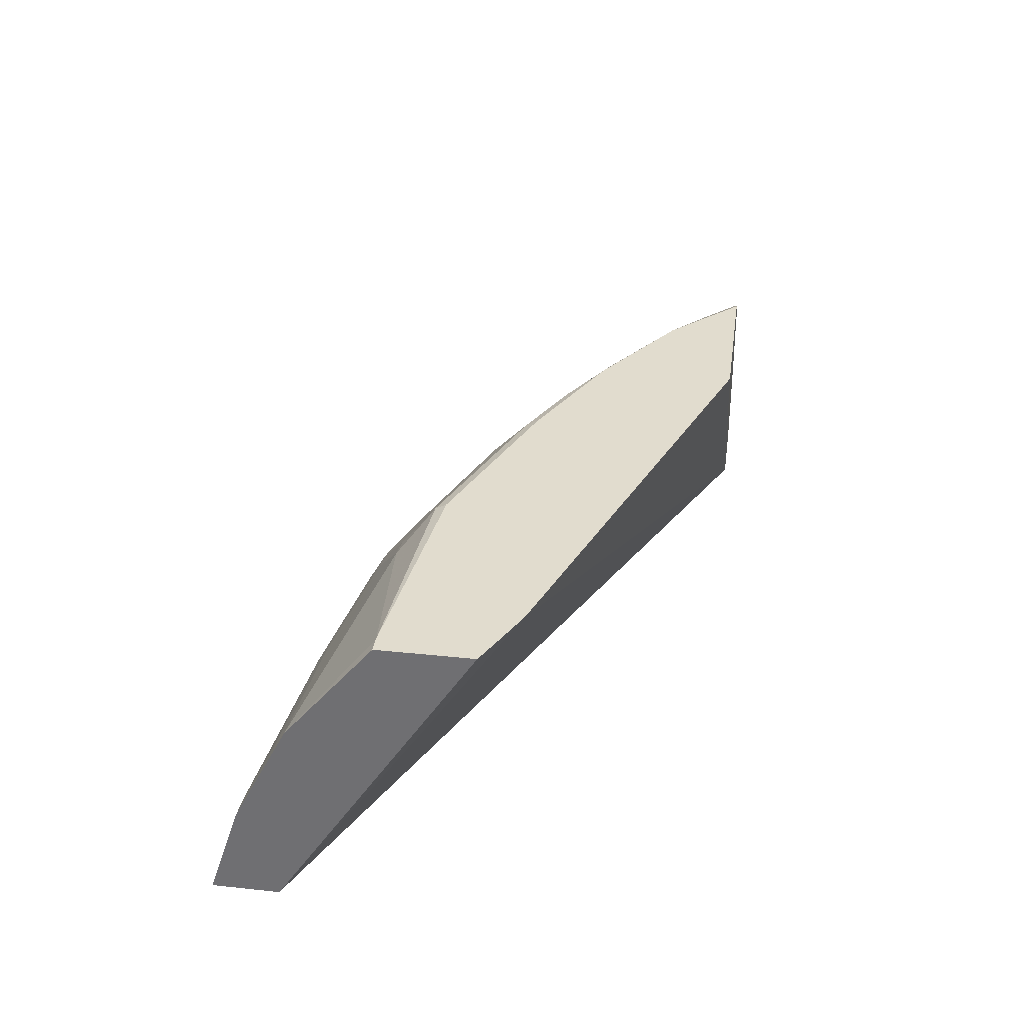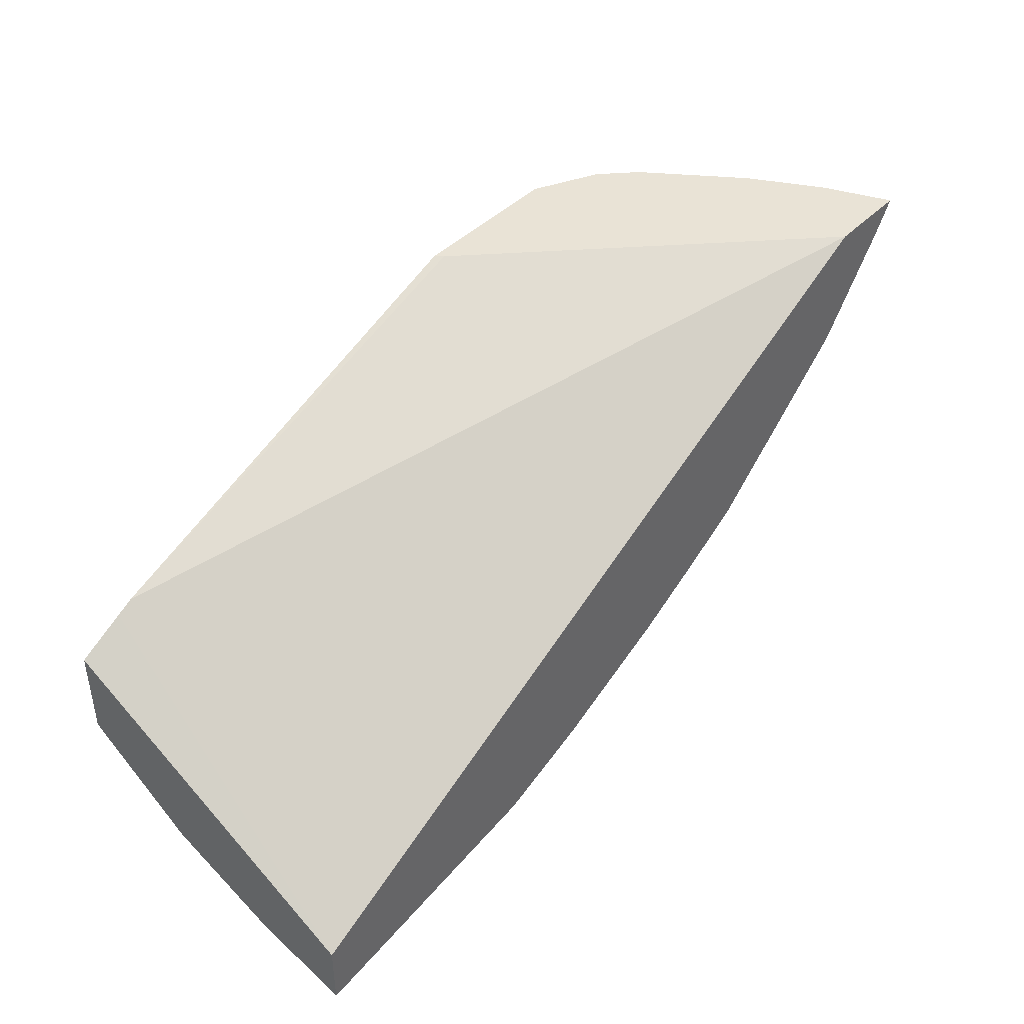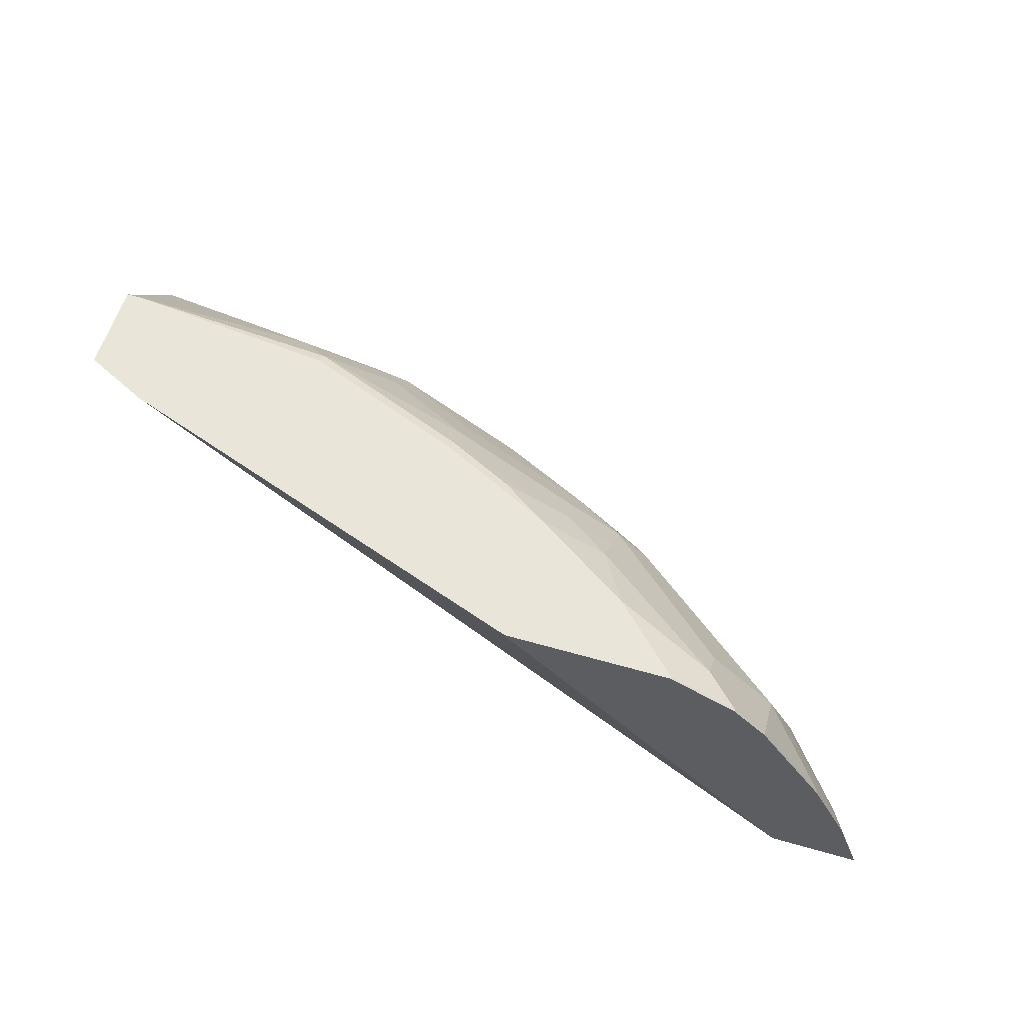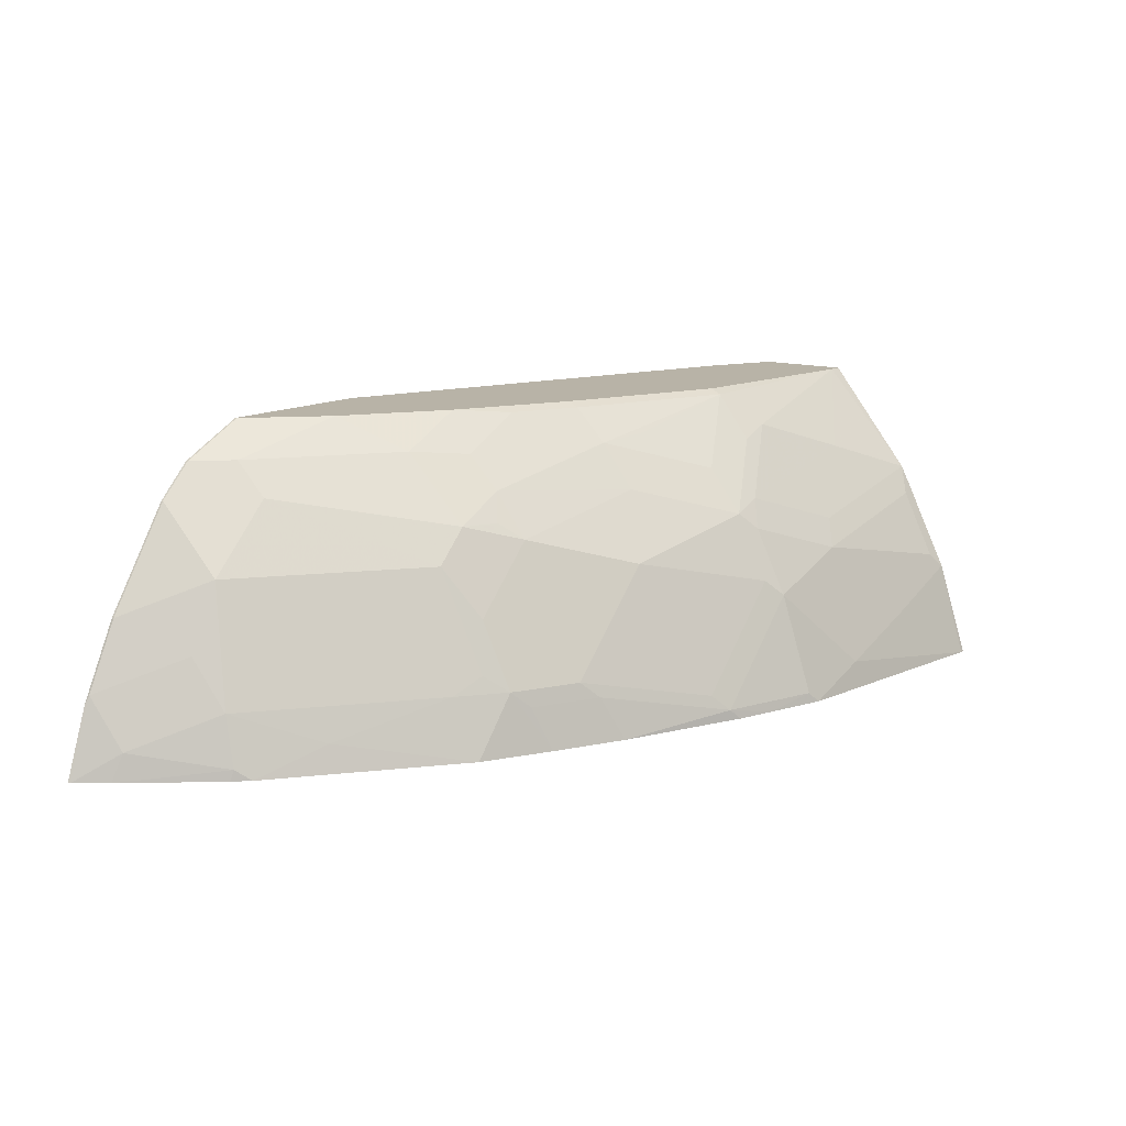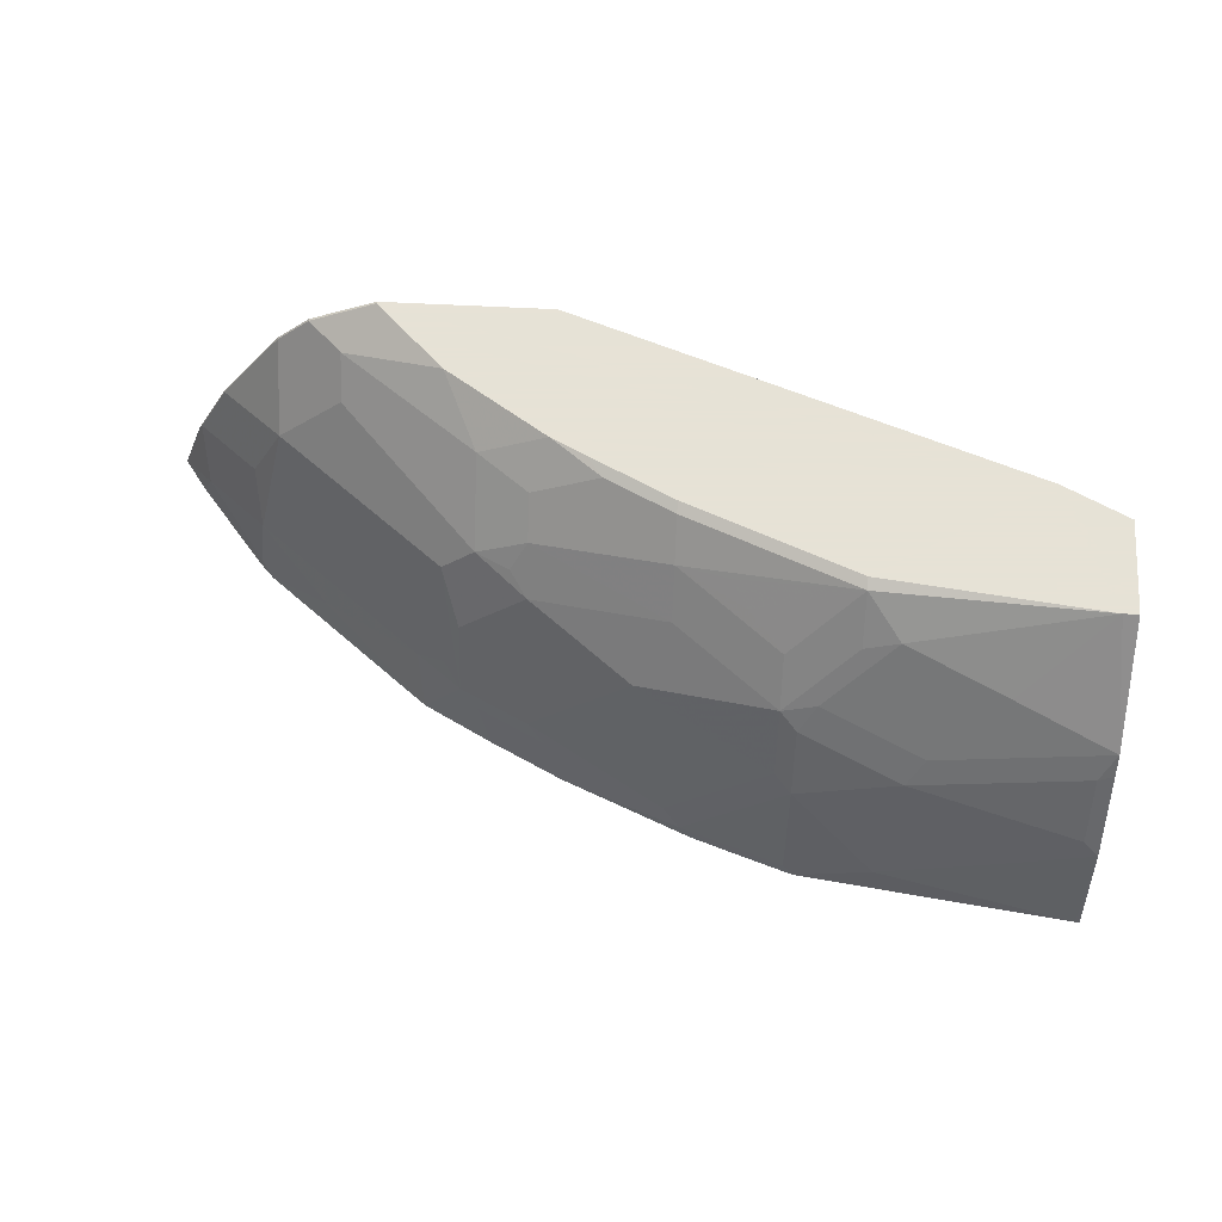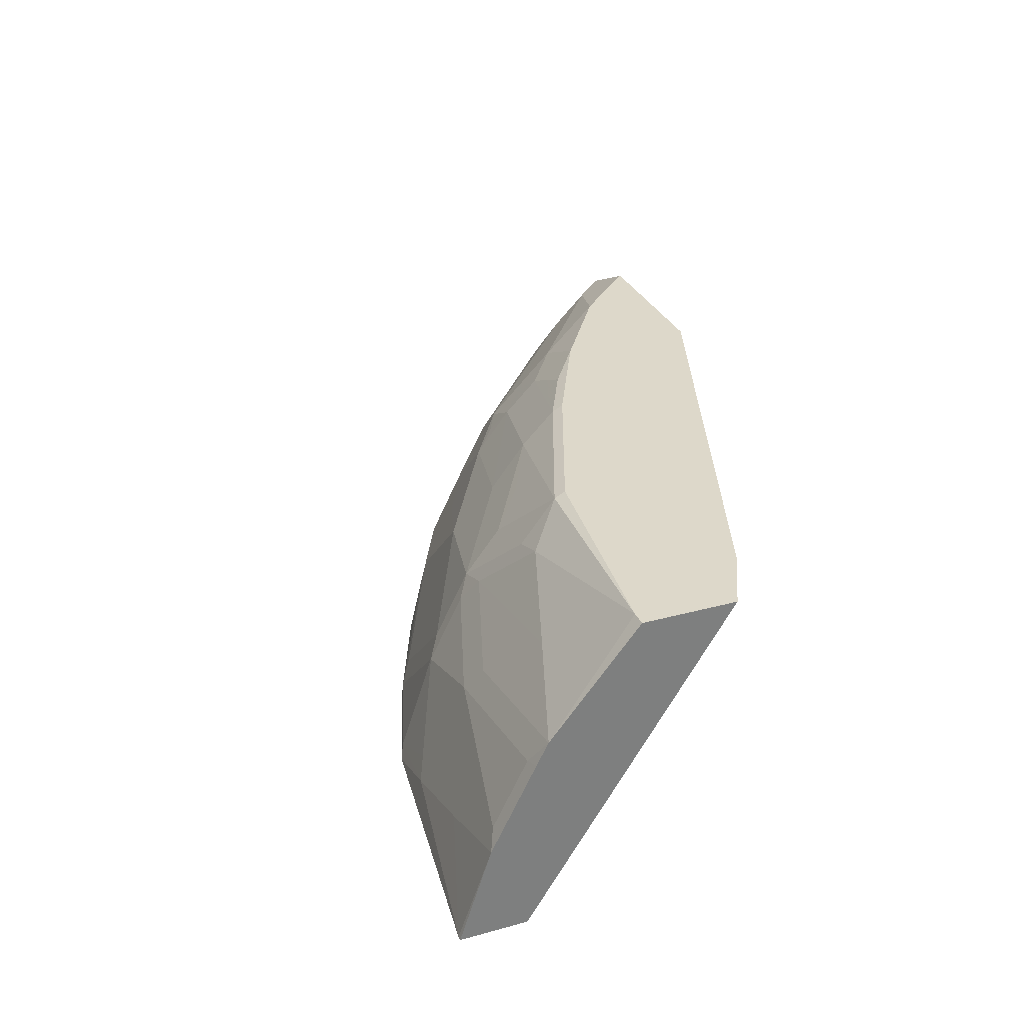
<metadata>
{"format":"obj","ext":"obj","renderer":"f3d","projection":"perspective","resolution":1024,"background":"white","views":[{"elev":34.1,"azim":-81.8,"up":"+Y"},{"elev":42.1,"azim":-50.3,"up":"+Z"},{"elev":58.4,"azim":16.5,"up":"+Y"},{"elev":12.9,"azim":126.7,"up":"+Y"},{"elev":63.8,"azim":-177.1,"up":"+Y"},{"elev":31.0,"azim":-111.3,"up":"+Y"}]}
</metadata>
<code>
v 0.0008633 0.2617 -0.6444
v 0.0008633 0.3147 -0.6272
v 0.003331 0.2617 -0.6444
v 0.0008633 0.2617 -0.6075
v 0.0008633 0.3516 -0.6087
v 0.009252 0.323 -0.623
v 0.05539 0.2954 -0.6276
v 0.1108 0.2769 -0.6276
v 0.151 0.2617 -0.626
v 0.03694 0.4337 -0.4801
v 0.02751 0.4337 -0.4848
v 0.01848 0.4337 -0.4893
v 0.0008633 0.4337 -0.4982
v 0.4549 0.2617 -0.3911
v 0.0008633 0.3627 -0.6031
v 0.009252 0.36 -0.6045
v 0.1015 0.3415 -0.6045
v 0.06462 0.3046 -0.623
v 0.12 0.2861 -0.623
v 0.1569 0.2677 -0.623
v 0.1846 0.2617 -0.6148
v 0.2896 0.4292 -0.3911
v 0.2863 0.4337 -0.3911
v 0.0008633 0.4337 -0.5492
v 0.505 0.2617 -0.3911
v 0.0008633 0.375 -0.5969
v 0.0923 0.3569 -0.5968
v 0.1569 0.36 -0.5861
v 0.1569 0.323 -0.6045
v 0.1754 0.3046 -0.6045
v 0.2123 0.2677 -0.6045
v 0.2064 0.2617 -0.6075
v 0.3786 0.4337 -0.3911
v 0.009153 0.4337 -0.5492
v 0.5042 0.2617 -0.3923
v 0.4891 0.3046 -0.3923
v 0.4915 0.2999 -0.3911
v 0.05539 0.3938 -0.5784
v 0.1477 0.3753 -0.5784
v 0.1662 0.3692 -0.5792
v 0.1662 0.3323 -0.5976
v 0.2031 0.2954 -0.5976
v 0.2215 0.2769 -0.5976
v 0.2953 0.2954 -0.5607
v 0.2861 0.2861 -0.5676
v 0.2769 0.2617 -0.5779
v 0.3799 0.433 -0.3911
v 0.3786 0.4337 -0.3921
v 0.1108 0.4123 -0.5599
v 0.1293 0.4337 -0.5355
v 0.1293 0.4307 -0.5415
v 0.4921 0.2617 -0.4092
v 0.4861 0.2769 -0.4123
v 0.4492 0.2954 -0.4492
v 0.4522 0.323 -0.4292
v 0.4707 0.3415 -0.3923
v 0.4707 0.3415 -0.3911
v 0.1293 0.4061 -0.5607
v 0.1662 0.3938 -0.5599
v 0.2215 0.4123 -0.523
v 0.2215 0.3876 -0.5422
v 0.24 0.3507 -0.5607
v 0.3322 0.2954 -0.5422
v 0.323 0.2861 -0.5492
v 0.316 0.2617 -0.5584
v 0.4153 0.4153 -0.3911
v 0.4153 0.4153 -0.3923
v 0.3782 0.4337 -0.3925
v 0.2215 0.4337 -0.4986
v 0.2215 0.4307 -0.5046
v 0.1939 0.4153 -0.5307
v 0.1846 0.4061 -0.5422
v 0.4542 0.2617 -0.4559
v 0.4522 0.2677 -0.4569
v 0.4338 0.36 -0.4292
v 0.4463 0.2617 -0.4643
v 0.4122 0.2769 -0.4861
v 0.3568 0.2954 -0.523
v 0.3415 0.3046 -0.5307
v 0.3568 0.3323 -0.5046
v 0.4338 0.3969 -0.3923
v 0.4338 0.3969 -0.3911
v 0.2953 0.3938 -0.5046
v 0.2953 0.3692 -0.5238
v 0.2953 0.3323 -0.5422
v 0.3322 0.3323 -0.5238
v 0.3415 0.36 -0.503
v 0.3415 0.3415 -0.5123
v 0.354 0.2617 -0.5381
v 0.3969 0.3969 -0.4292
v 0.3969 0.4153 -0.4107
v 0.3599 0.4337 -0.4109
v 0.2305 0.4337 -0.4941
v 0.2495 0.4337 -0.4846
v 0.2584 0.4307 -0.4861
v 0.2953 0.4123 -0.4861
v 0.323 0.3784 -0.503
v 0.3045 0.3784 -0.5123
v 0.323 0.3969 -0.4846
v 0.323 0.4153 -0.4661
v 0.3414 0.4337 -0.4293
v 0.2674 0.4337 -0.4757
v 0.286 0.4337 -0.4663
f 50 70 51
f 51 60 71
f 51 71 72
f 54 75 55
f 51 72 59
f 52 73 74
f 52 74 53
f 51 70 60
f 53 74 54
f 54 74 76
f 56 81 82
f 54 77 78
f 54 78 79
f 54 79 80
f 54 80 75
f 56 75 81
f 56 82 57
f 59 72 60
f 60 72 71
f 50 69 70
f 60 70 83
f 54 76 77
f 49 51 58
f 40 58 51
f 47 67 48
f 60 83 61
f 36 55 75
f 36 75 56
f 37 56 57
f 38 49 39
f 39 49 40
f 40 49 58
f 40 51 59
f 40 59 60
f 40 60 61
f 40 61 62
f 40 62 41
f 41 62 42
f 42 62 44
f 42 44 43
f 44 63 64
f 44 64 45
f 44 62 63
f 45 64 46
f 46 64 65
f 47 66 67
f 48 67 68
f 61 83 84
f 83 98 84
f 62 84 85
f 77 89 78
f 79 88 80
f 80 88 87
f 83 96 99
f 83 99 97
f 83 97 98
f 36 54 55
f 84 98 97
f 84 97 87
f 84 87 86
f 76 89 77
f 84 86 85
f 90 97 99
f 90 99 100
f 90 100 91
f 91 100 101
f 94 102 95
f 95 102 103
f 95 103 96
f 96 103 100
f 96 100 99
f 100 103 101
f 87 97 90
f 61 84 62
f 75 87 90
f 75 90 81
f 62 85 63
f 63 86 87
f 63 87 88
f 63 88 79
f 63 79 78
f 63 78 89
f 63 89 65
f 63 65 64
f 63 85 86
f 66 82 81
f 75 80 87
f 66 81 67
f 67 90 91
f 67 91 101
f 67 101 92
f 67 92 68
f 69 93 70
f 70 93 94
f 70 94 95
f 70 95 96
f 70 96 83
f 73 76 74
f 67 81 90
f 36 53 54
f 36 56 37
f 35 52 53
f 4 11 12
f 4 12 13
f 4 14 10
f 5 15 16
f 5 16 6
f 6 16 17
f 6 17 18
f 6 18 7
f 7 18 19
f 7 19 8
f 8 19 20
f 8 20 9
f 9 20 21
f 10 14 22
f 10 22 23
f 10 23 33
f 10 33 48
f 10 48 68
f 10 68 92
f 10 92 101
f 10 101 103
f 4 10 11
f 3 8 9
f 3 7 8
f 2 7 3
f 1 2 3
f 1 3 9
f 1 9 21
f 1 21 32
f 1 32 46
f 1 46 65
f 1 65 89
f 1 89 76
f 1 76 73
f 1 73 52
f 10 103 102
f 35 53 36
f 1 25 14
f 1 14 4
f 1 4 13
f 1 13 24
f 1 24 26
f 1 26 15
f 1 15 5
f 1 5 2
f 2 5 6
f 2 6 7
f 1 35 25
f 10 102 94
f 1 52 35
f 10 93 69
f 21 31 32
f 24 34 26
f 25 35 36
f 25 36 37
f 26 34 38
f 26 38 27
f 27 38 39
f 28 39 40
f 28 40 41
f 28 41 29
f 20 31 21
f 29 41 30
f 30 42 31
f 31 42 43
f 31 43 44
f 31 44 45
f 31 46 32
f 33 47 48
f 34 49 38
f 34 50 51
f 34 51 49
f 10 94 93
f 30 41 42
f 20 30 31
f 31 45 46
f 19 29 20
f 10 69 50
f 20 29 30
f 10 50 34
f 10 34 24
f 10 13 12
f 10 12 11
f 14 25 37
f 14 37 57
f 14 57 82
f 14 82 66
f 14 66 47
f 10 24 13
f 14 33 23
f 14 47 33
f 17 28 29
f 17 19 18
f 17 27 39
f 17 39 28
f 16 26 27
f 15 26 16
f 14 23 22
f 16 27 17
f 17 29 19

</code>
